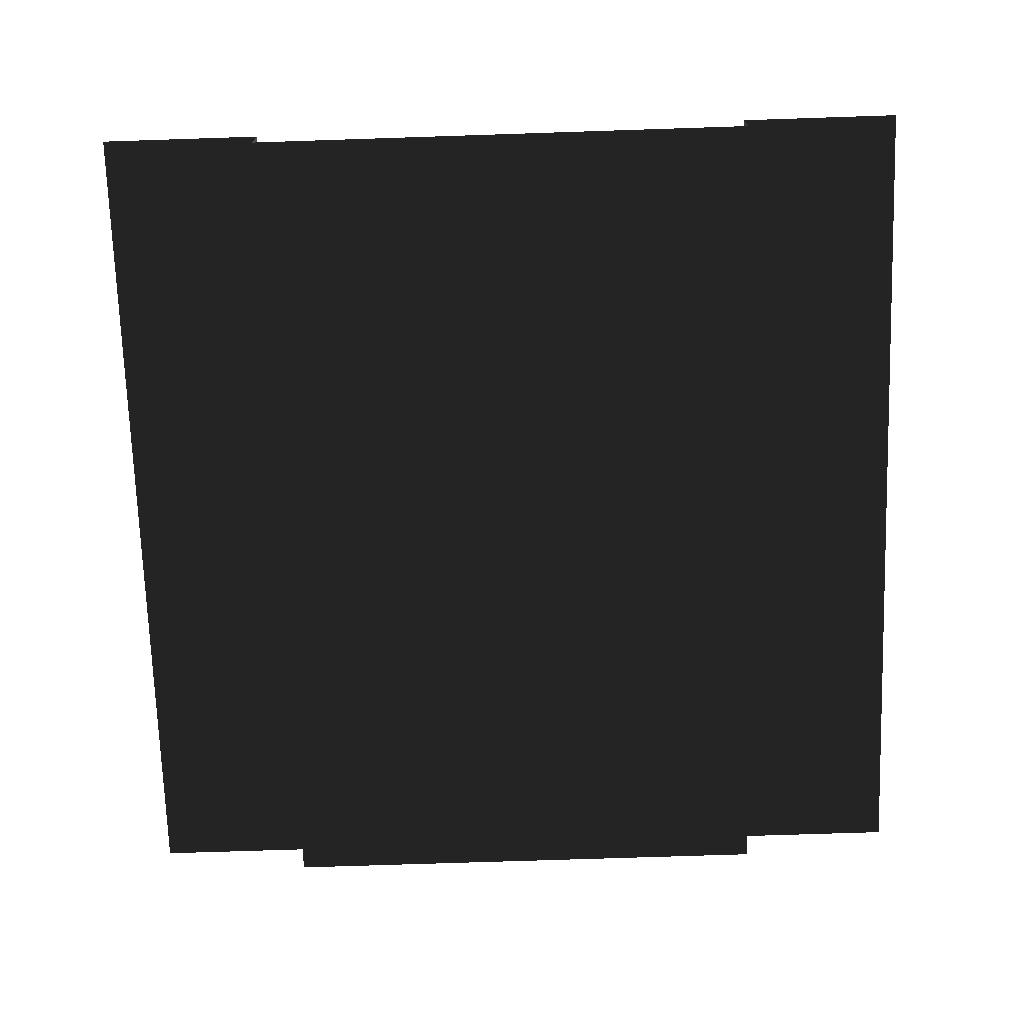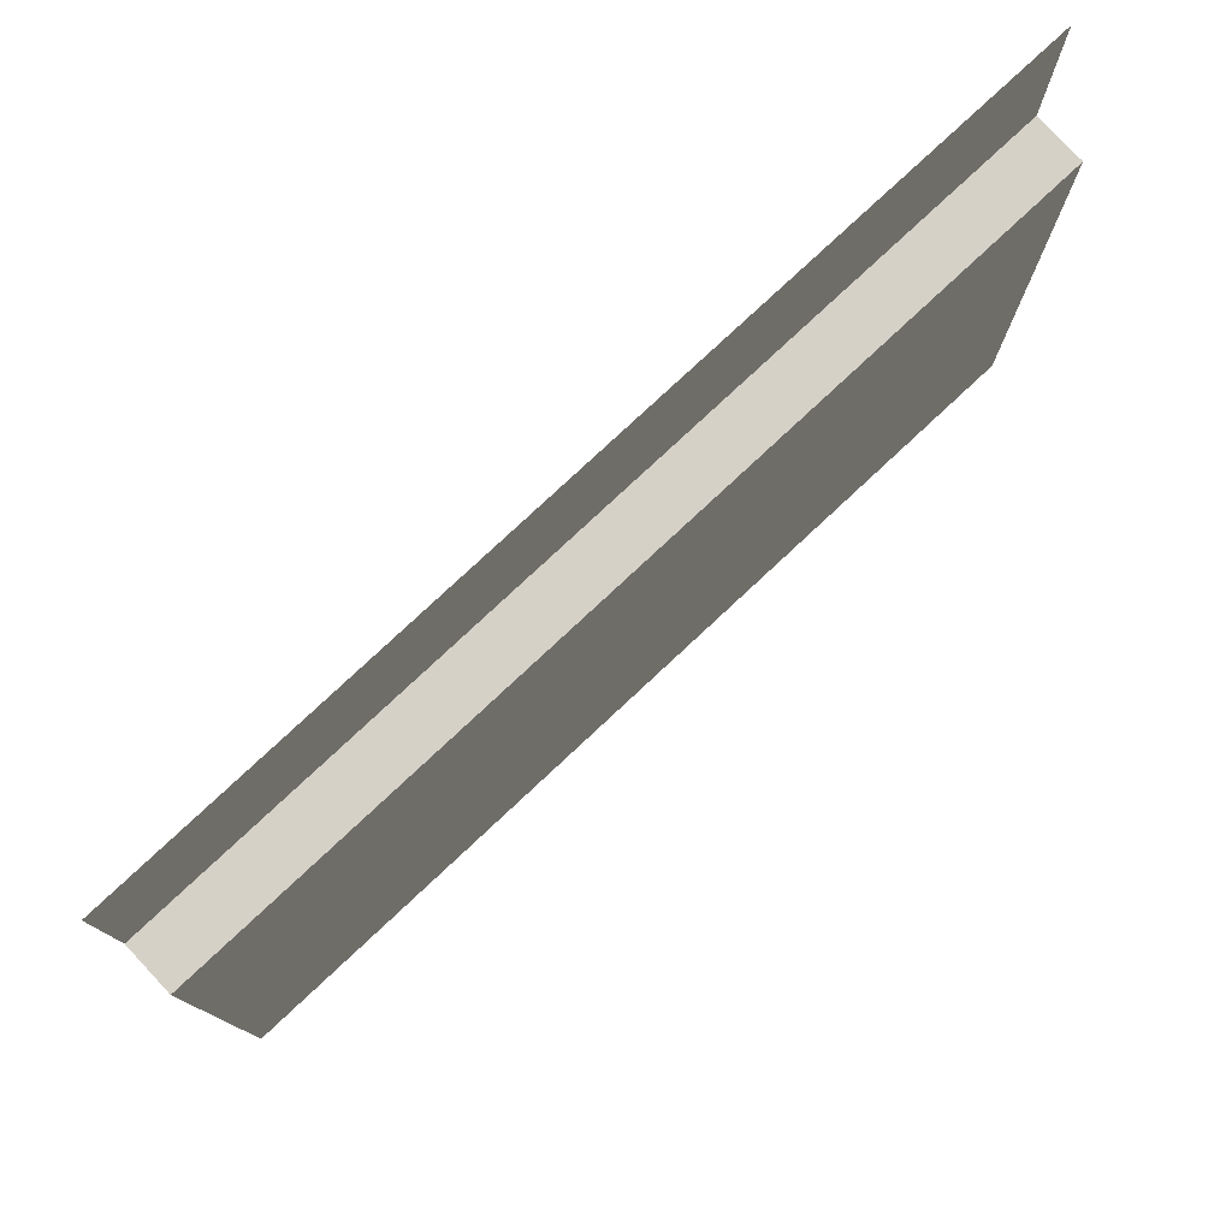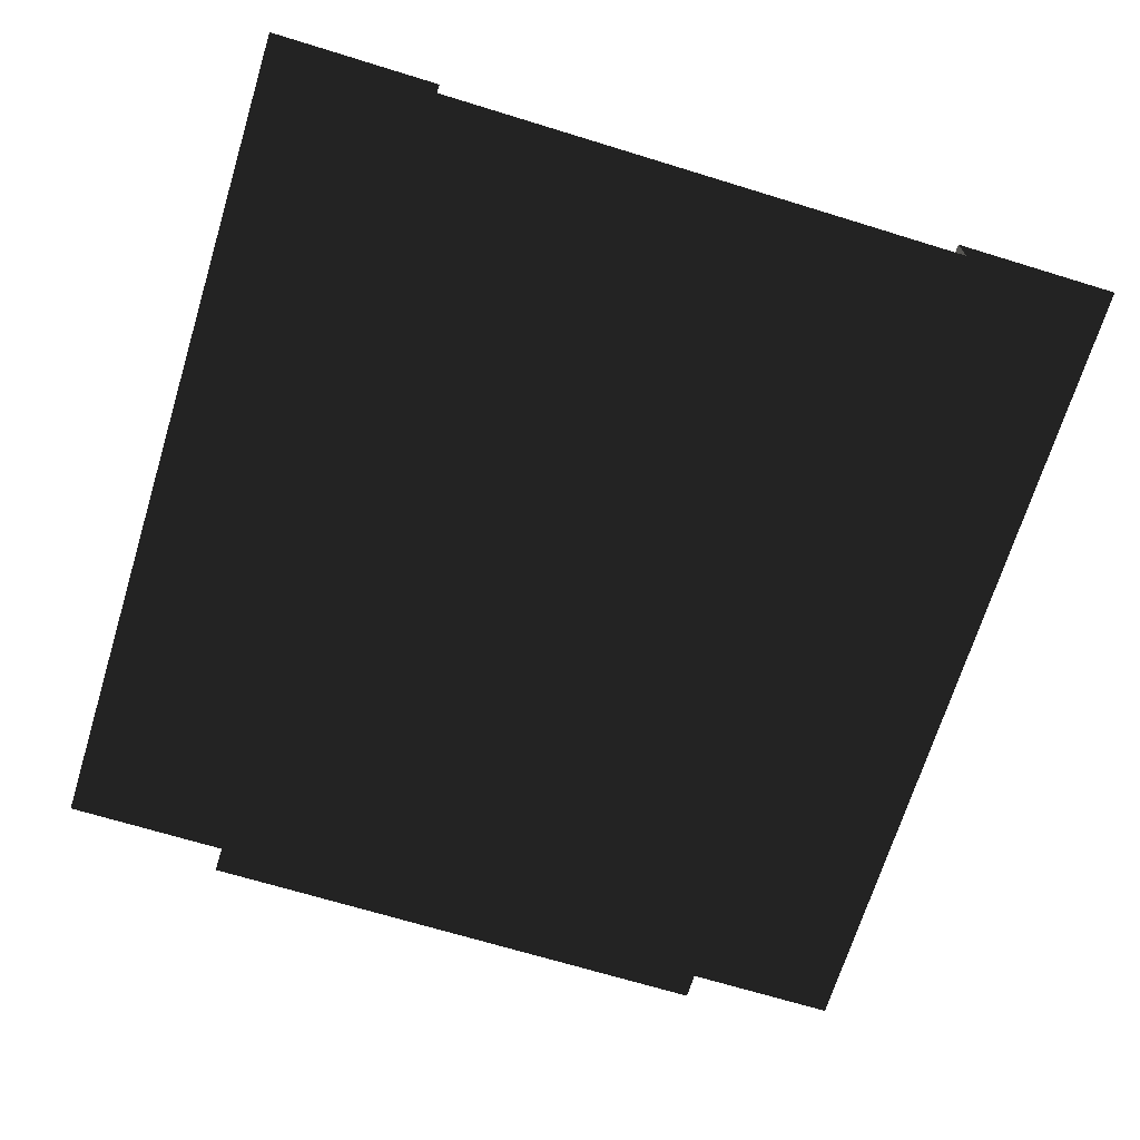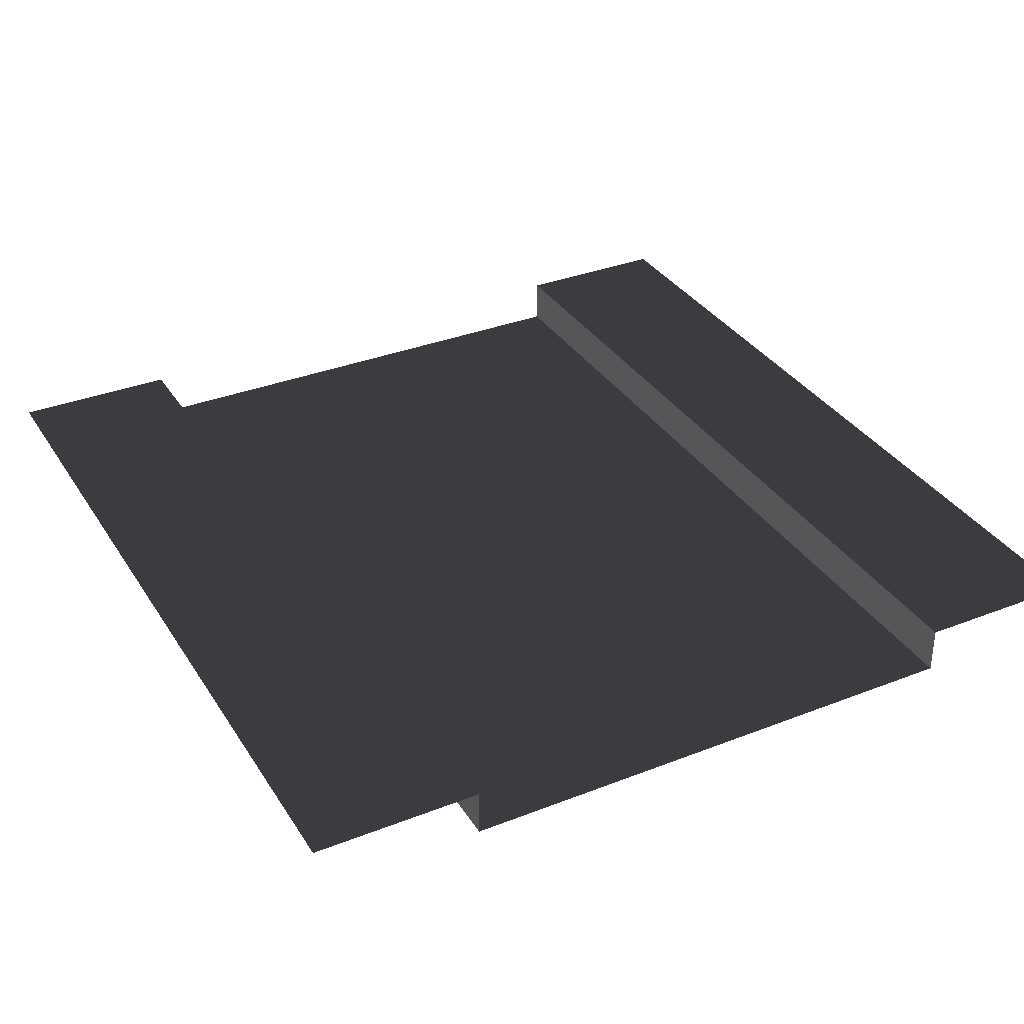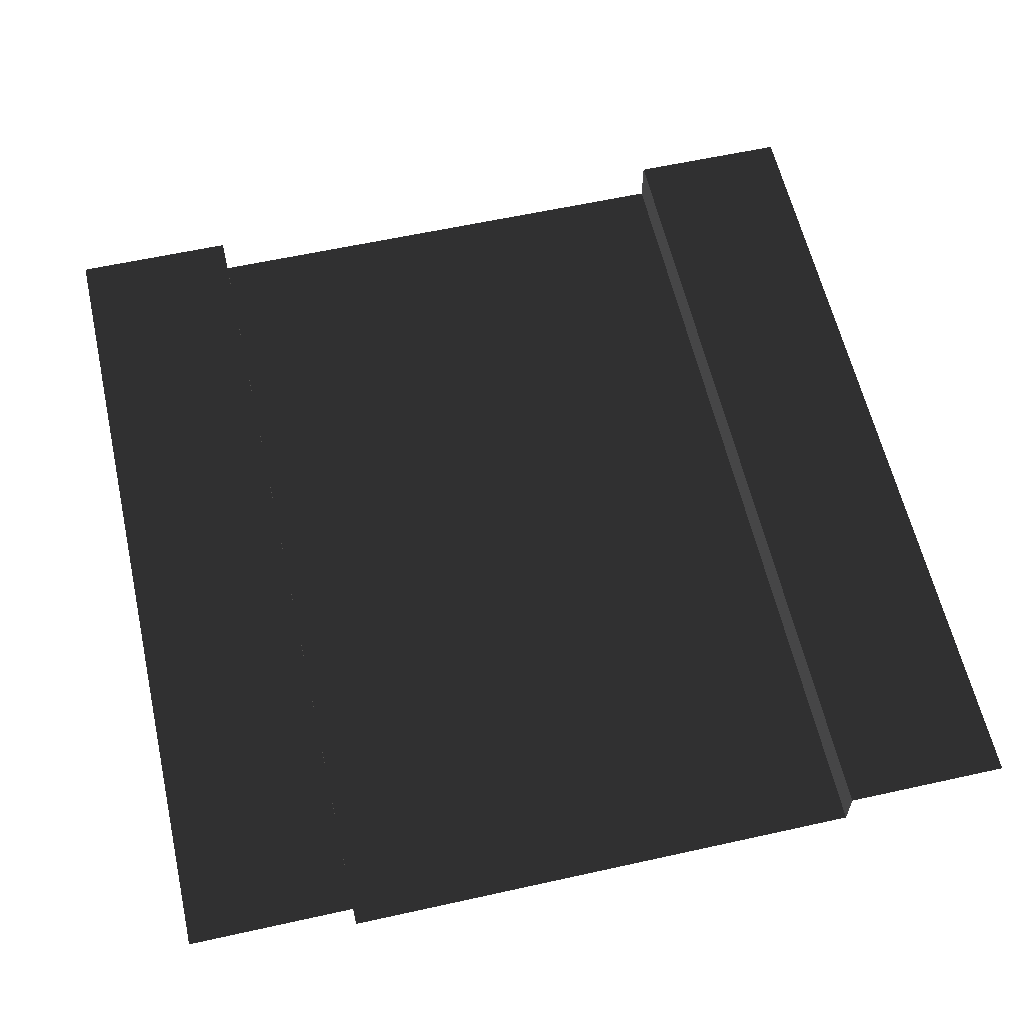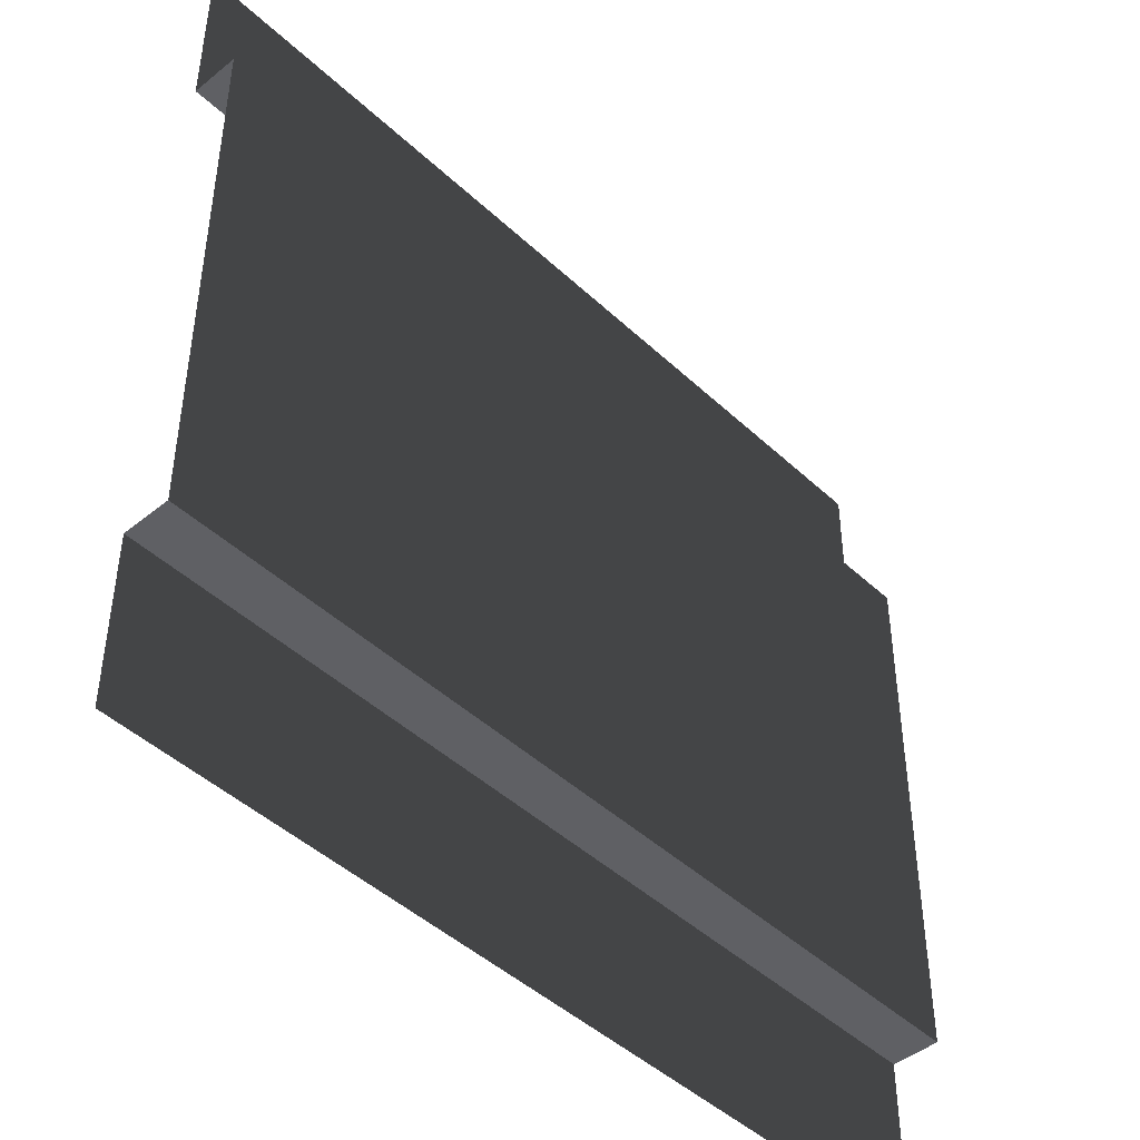
<metadata>
{"format":"obj","ext":"obj","renderer":"f3d","projection":"perspective","resolution":1024,"background":"white","views":[{"elev":-71.9,"azim":-88.1,"up":"+Z"},{"elev":78.9,"azim":137.0,"up":"+Y"},{"elev":-68.7,"azim":-107.1,"up":"+Z"},{"elev":34.1,"azim":-117.9,"up":"+Z"},{"elev":60.0,"azim":-102.8,"up":"+Z"},{"elev":-45.3,"azim":133.0,"up":"+Y"}]}
</metadata>
<code>
v -1.846e-06 3.331e-22 -1.36e-06
v -1.846e-06 0.9559 -1.36e-06
v 5 0.9559 -1.011e-06
v 5 4.895e-21 -1.011e-06
v -1.846e-06 4.027 -1.36e-06
v -1.846e-06 5 -1.36e-06
v 5 5 -1.011e-06
v 5 4.027 -1.011e-06
v -1.846e-06 0.9559 -1.36e-06
v -2.433e-06 0.9559 -0.272
v 5 0.9559 -0.272
v 5 0.9559 -1.011e-06
v -2.433e-06 4.027 -0.272
v -1.846e-06 4.027 -1.36e-06
v 5 4.027 -1.011e-06
v 5 4.027 -0.272
v -2.433e-06 0.9559 -0.272
v -2.433e-06 4.027 -0.272
v 5 4.027 -0.272
v 5 0.9559 -0.272
g SD_Env_Wall_129_2557_364
f 1 3 2
f 1 4 3
f 5 7 6
f 5 8 7
f 9 11 10
f 9 12 11
f 13 15 14
f 13 16 15
f 17 19 18
f 17 20 19

</code>
